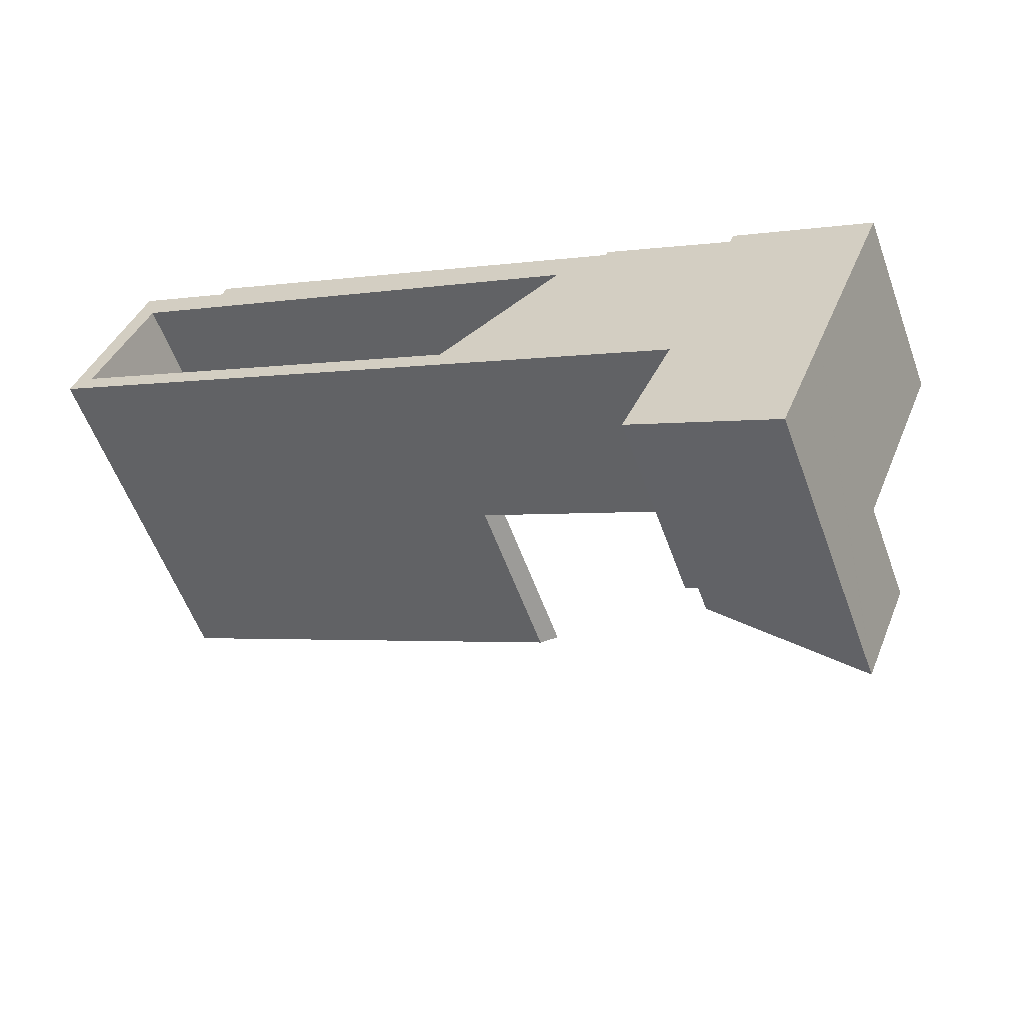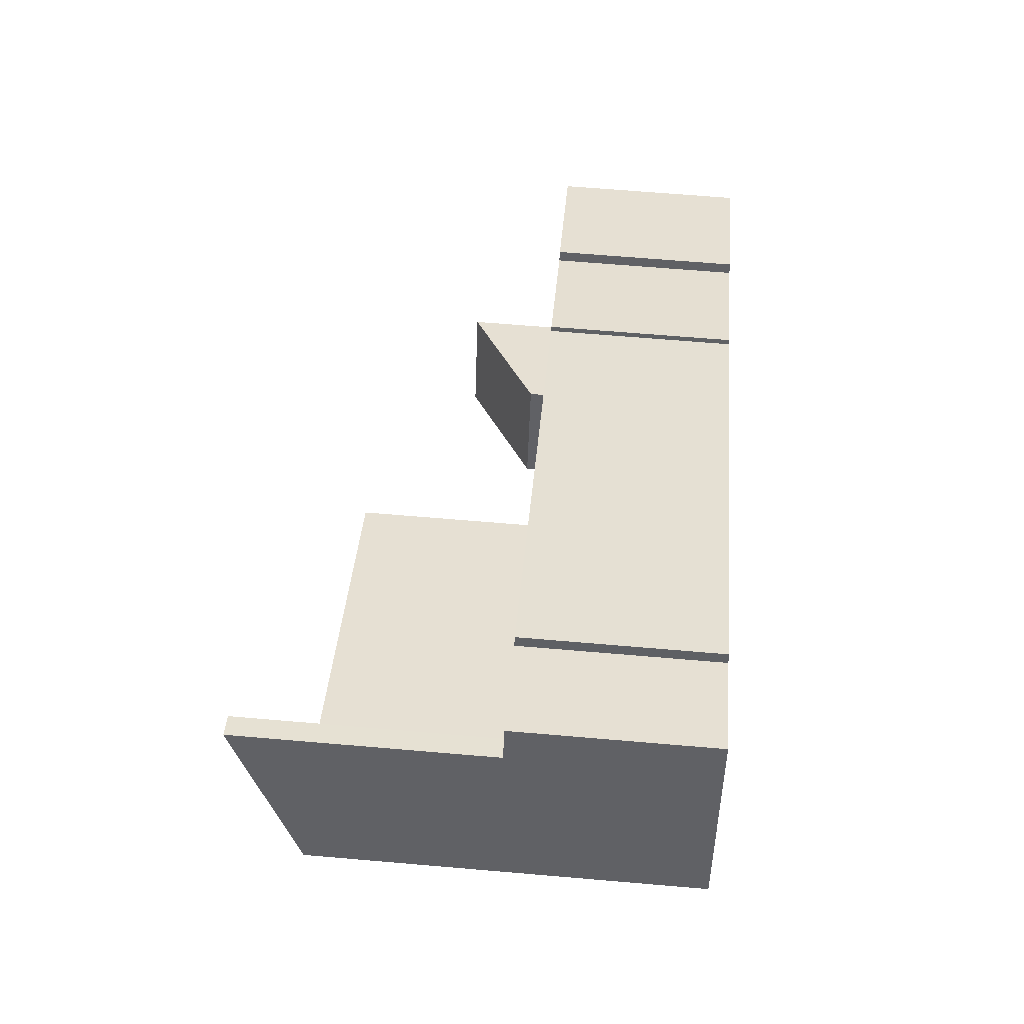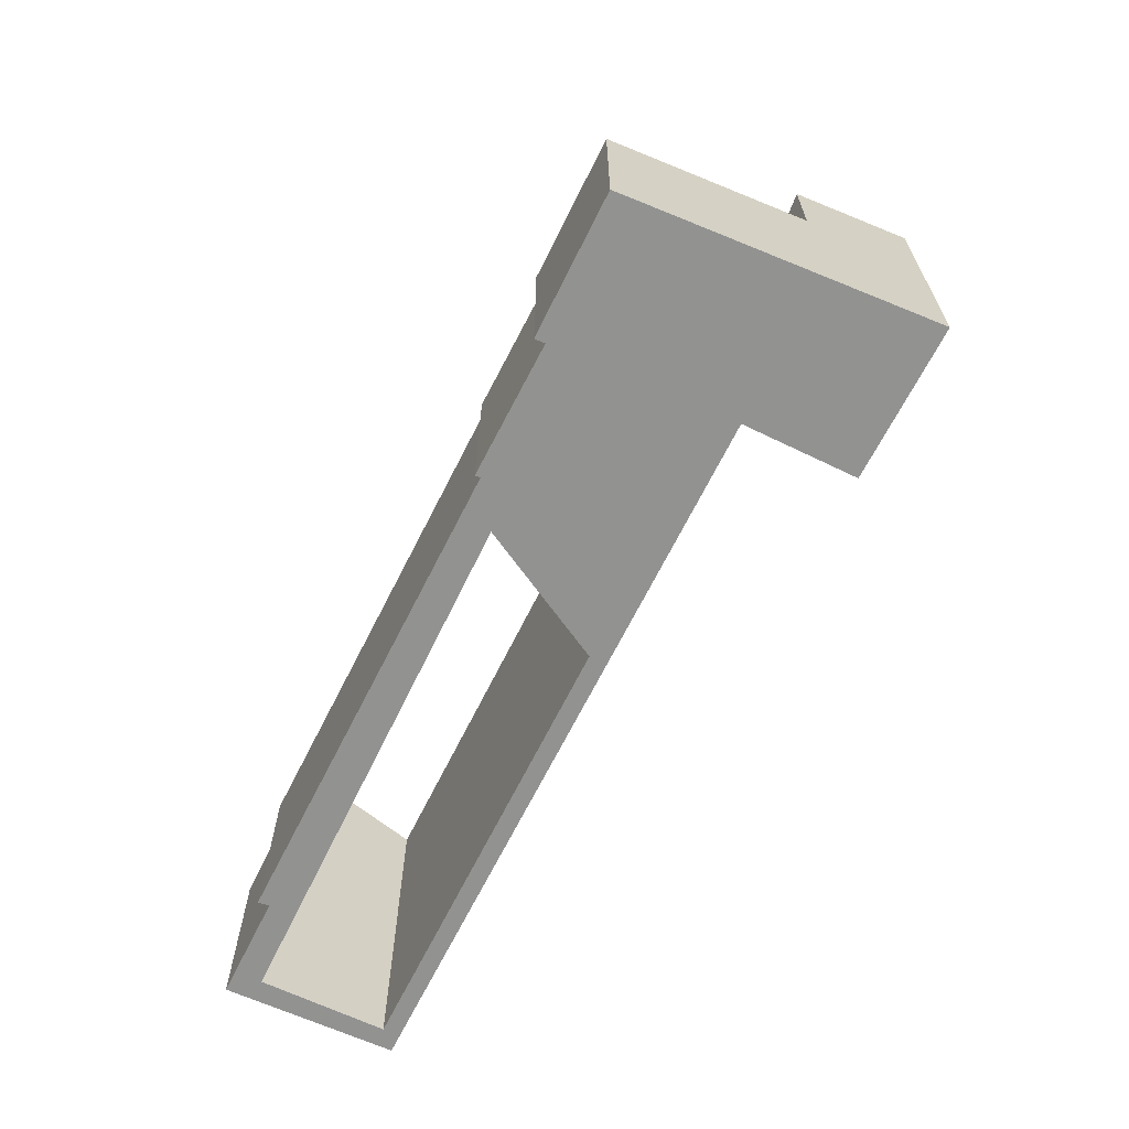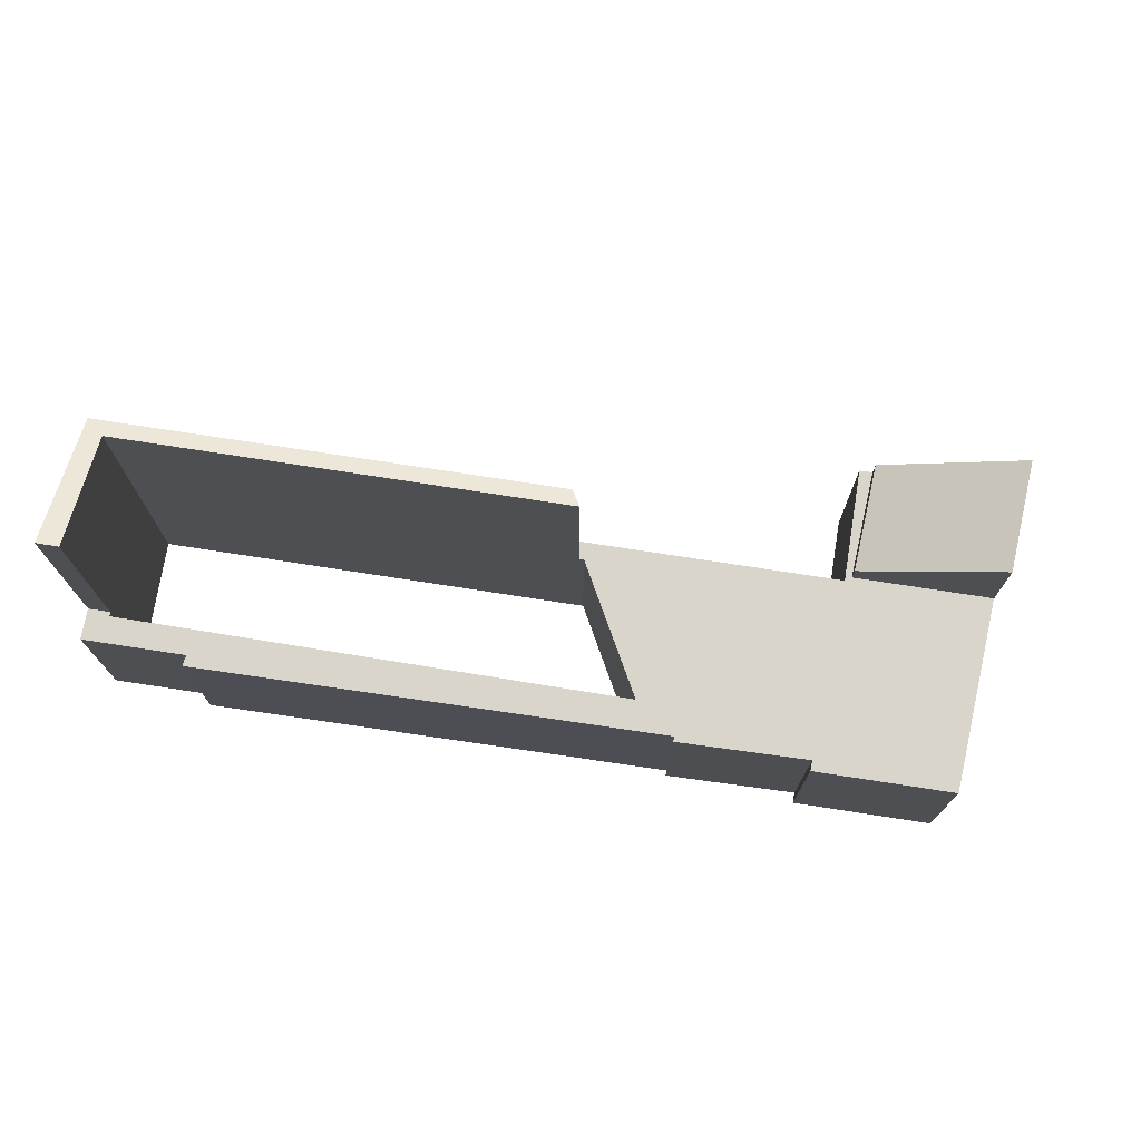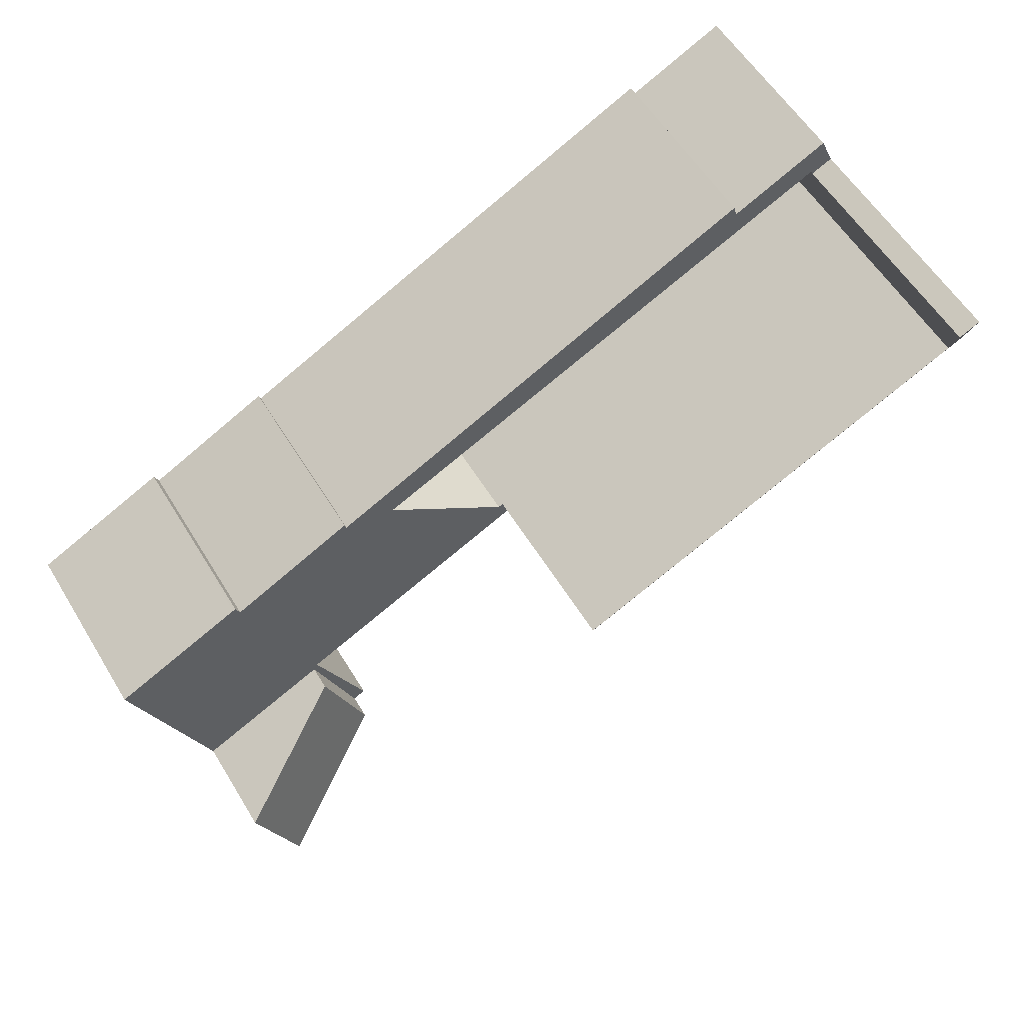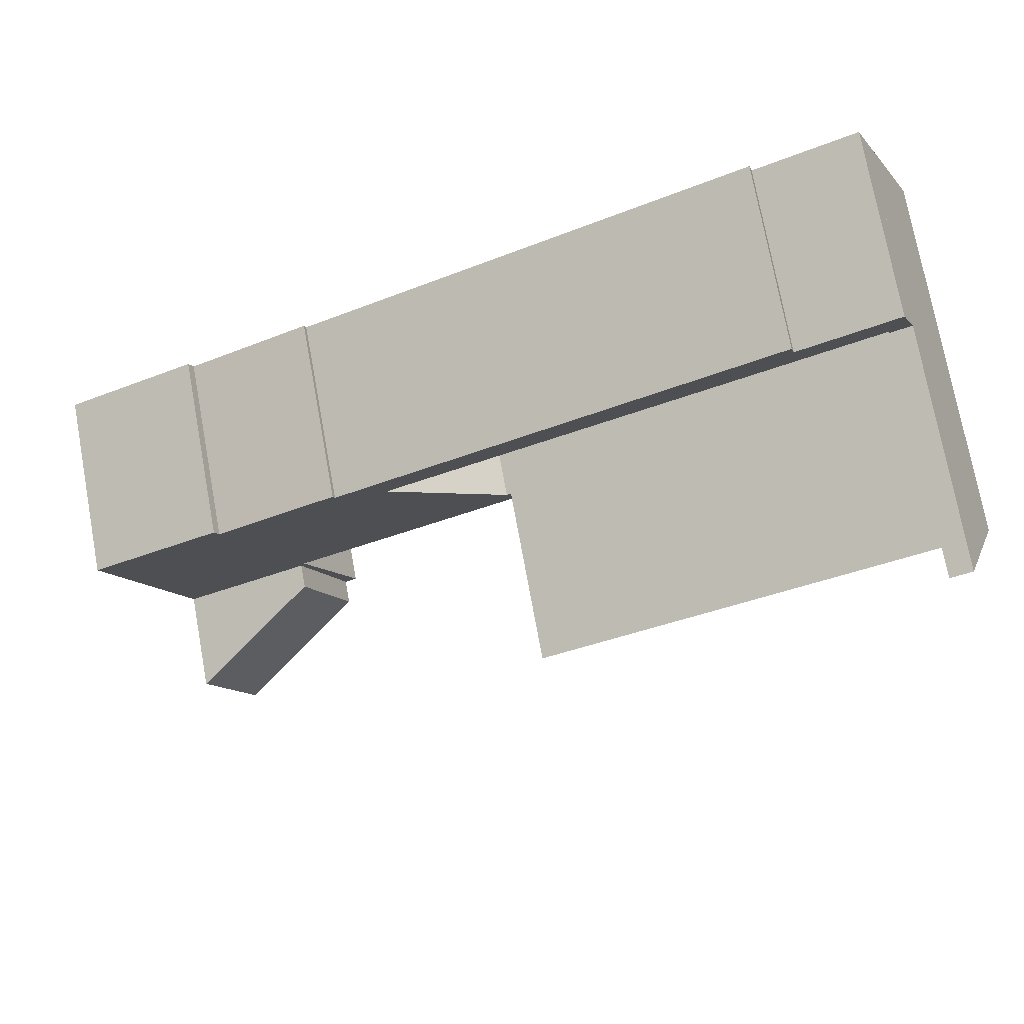
<metadata>
{"format":"obj","ext":"obj","renderer":"f3d","projection":"perspective","resolution":1024,"background":"white","views":[{"elev":-57.0,"azim":19.8,"up":"+Z"},{"elev":63.5,"azim":-85.0,"up":"+Z"},{"elev":-66.3,"azim":89.5,"up":"+Y"},{"elev":74.6,"azim":34.5,"up":"+Y"},{"elev":56.6,"azim":149.1,"up":"+Z"},{"elev":74.3,"azim":169.6,"up":"+Z"}]}
</metadata>
<code>
v  9.983 8.412 -4.356
v  9.6 8.225 -4.634
v  0.581 8.429 0.173
v  0 8.246 5.049e-16
v  1.808 9.73 2.804
v  1.334 9.729 3.028
v  1.808 -1.717e-16 2.804
v  0.581 -1.059e-17 0.173
v  9.983 2.667e-16 -4.356
v  9.6 2.838e-16 -4.634
v  1.334 -1.854e-16 3.028
v  0 0 0
v  15.43 4.832 -7.558
v  15.96 5.712 -10.74
v  14.45 4.832 -9.982
v  18.4 6.557 -8.993
v  17.42 6.557 -11.44
v  17.41 6.557 -11.46
v  18.4 5.507e-16 -8.993
v  15.43 4.628e-16 -7.558
v  17.41 7.02e-16 -11.46
v  17.42 7.006e-16 -11.44
v  14.45 6.112e-16 -9.982
v  15.96 6.575e-16 -10.74
v  14.13 4.275 -2.13
v  3.862 4.275 2.63
v  3.939 4.275 2.884
v  17 4.275 -3.439
v  14.17 4.275 -2.011
v  1.334 4.275 3.028
v  1.633 4.275 3.707
v  1.85 4.275 2.895
v  1.808 4.275 2.804
v  9.6 4.275 -4.634
v  9.983 4.275 -4.356
v  10.09 4.275 -4.405
v  17.16 4.275 -3.238
v  17.1 4.275 -3.209
v  20.13 4.275 -4.674
v  19.73 4.275 -5.668
v  12.93 4.275 -2.34
v  12.84 4.275 -2.407
v  18.4 4.275 -8.993
v  15.34 4.275 -7.403
v  15.29 4.275 -7.493
v  15.43 4.275 -7.558
v  14.18 4.275 -9.842
v  14.45 4.275 -9.982
v  14.18 6.026e-16 -9.842
v  15.34 4.533e-16 -7.403
v  12.93 1.433e-16 -2.34
v  1.85 -1.773e-16 2.895
v  19.73 3.471e-16 -5.668
v  20.13 2.862e-16 -4.674
v  15.29 4.588e-16 -7.493
v  10.09 2.697e-16 -4.405
v  12.84 1.474e-16 -2.407
v  1.633 -2.27e-16 3.707
v  17 2.106e-16 -3.439
v  17.1 1.965e-16 -3.209
v  3.862 -1.61e-16 2.63
v  3.939 -1.766e-16 2.884
v  14.13 1.304e-16 -2.13
v  14.17 1.231e-16 -2.011
v  17.16 1.983e-16 -3.238
g defaultobject
f 1 2 3
f 4 3 2
f 5 3 4
f 6 5 4
f 7 3 5
f 3 7 8
f 9 2 1
f 2 9 10
f 8 1 3
f 1 8 9
f 6 7 5
f 7 6 11
f 2 12 4
f 12 2 10
f 4 11 6
f 11 4 12
f 10 9 12
f 8 12 9
f 11 12 8
f 7 11 8
f 13 14 15
f 14 13 16
f 14 16 17
f 14 17 18
f 13 19 16
f 19 13 20
f 19 17 16
f 17 19 18
f 18 19 21
f 21 19 22
f 21 14 18
f 14 21 15
f 15 21 23
f 23 21 24
f 23 13 15
f 13 23 20
f 23 19 20
f 19 23 22
f 22 23 24
f 22 24 21
f 25 26 27
f 28 25 29
f 26 30 31
f 30 26 32
f 32 26 25
f 32 25 28
f 30 32 33
f 34 35 36
f 37 28 38
f 28 37 39
f 28 39 40
f 28 40 41
f 28 41 32
f 41 40 42
f 42 40 36
f 36 40 43
f 36 43 44
f 36 44 34
f 44 43 45
f 45 43 46
f 46 47 45
f 47 46 48
f 19 46 43
f 46 19 20
f 23 47 48
f 47 23 49
f 50 34 44
f 34 50 10
f 51 32 41
f 32 51 52
f 7 30 33
f 30 7 11
f 20 48 46
f 48 20 23
f 40 19 43
f 19 40 39
f 19 39 53
f 53 39 54
f 49 45 47
f 45 49 44
f 44 49 50
f 50 49 55
f 10 35 34
f 35 10 9
f 56 42 36
f 42 56 41
f 41 56 51
f 51 56 57
f 11 31 30
f 31 11 58
f 59 38 28
f 38 59 60
f 9 36 35
f 36 9 56
f 58 26 31
f 26 58 61
f 62 25 27
f 25 62 63
f 64 28 29
f 28 64 59
f 60 37 38
f 37 60 39
f 39 60 54
f 54 60 65
f 52 33 32
f 33 52 7
f 61 27 26
f 27 61 62
f 63 29 25
f 29 63 64
f 53 20 19
f 20 53 54
f 20 54 65
f 20 49 23
f 49 20 50
f 50 20 65
f 50 65 60
f 50 60 59
f 49 50 55
f 64 50 59
f 50 64 63
f 62 51 63
f 51 62 61
f 61 52 51
f 52 61 58
f 52 58 7
f 7 58 11
f 50 56 10
f 56 50 63
f 56 63 57
f 57 63 51
f 10 56 9

</code>
